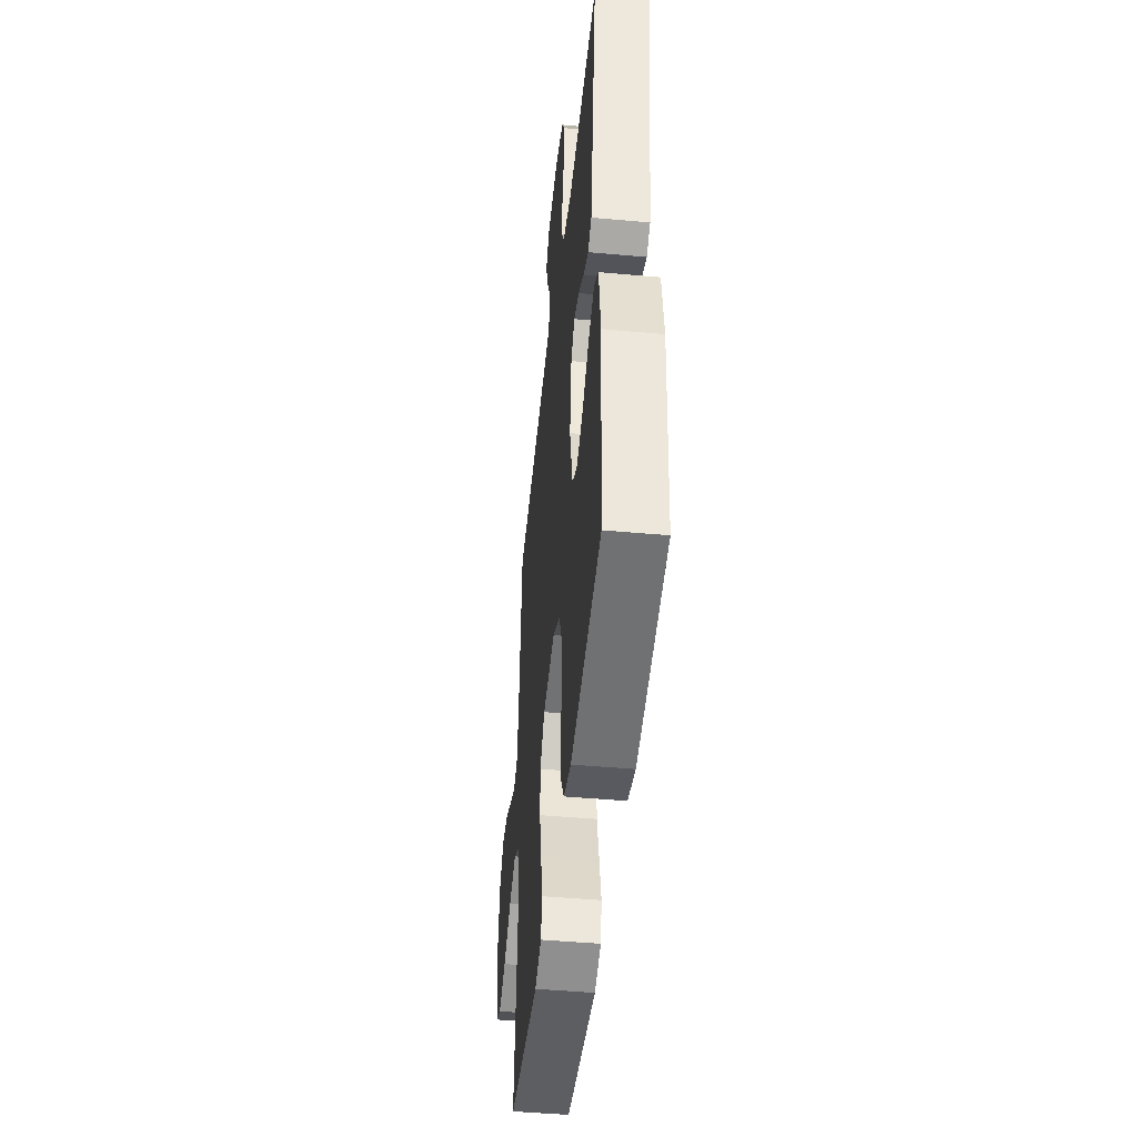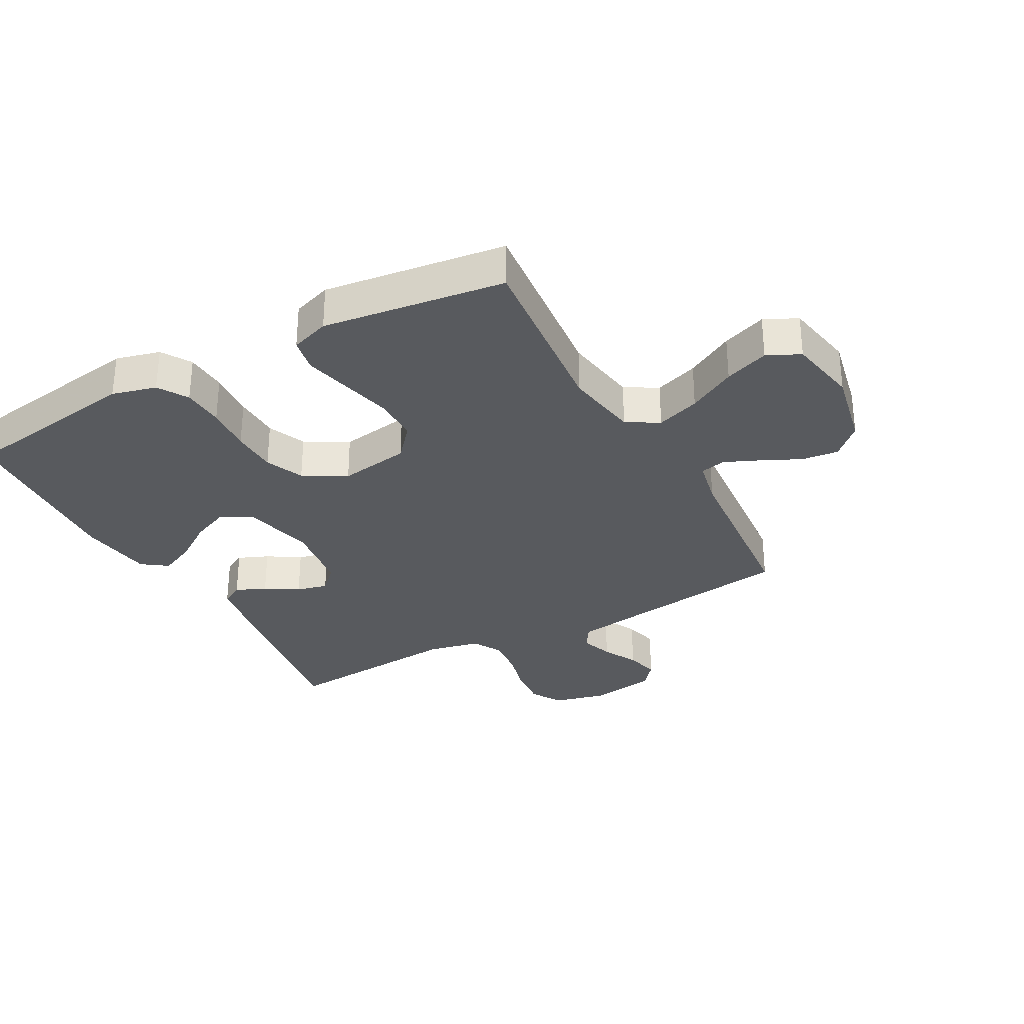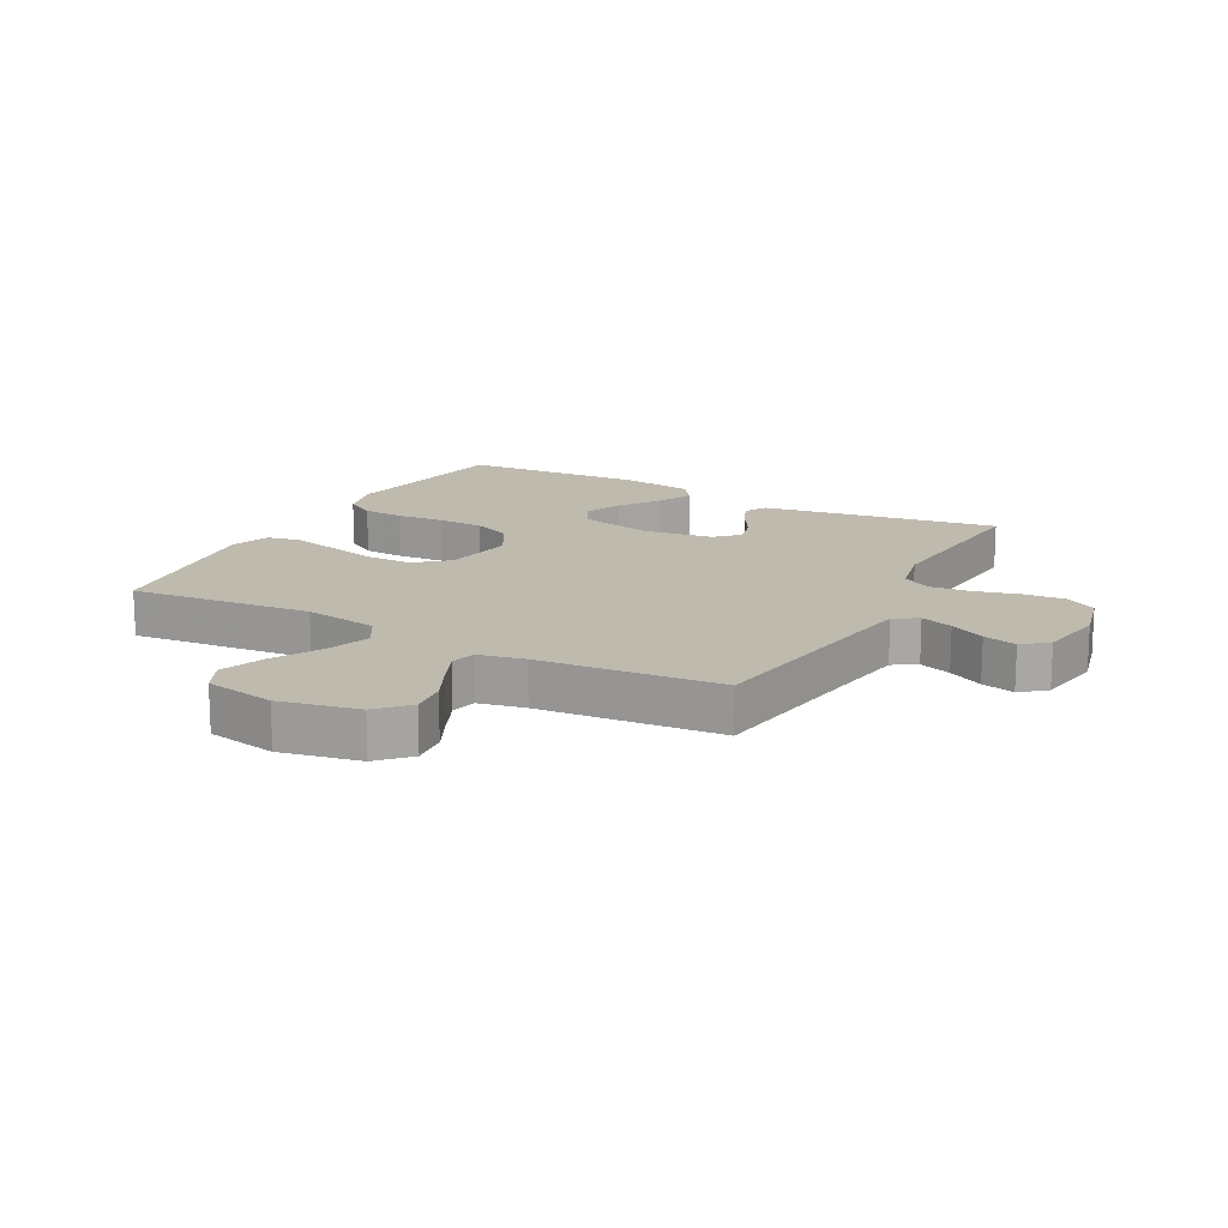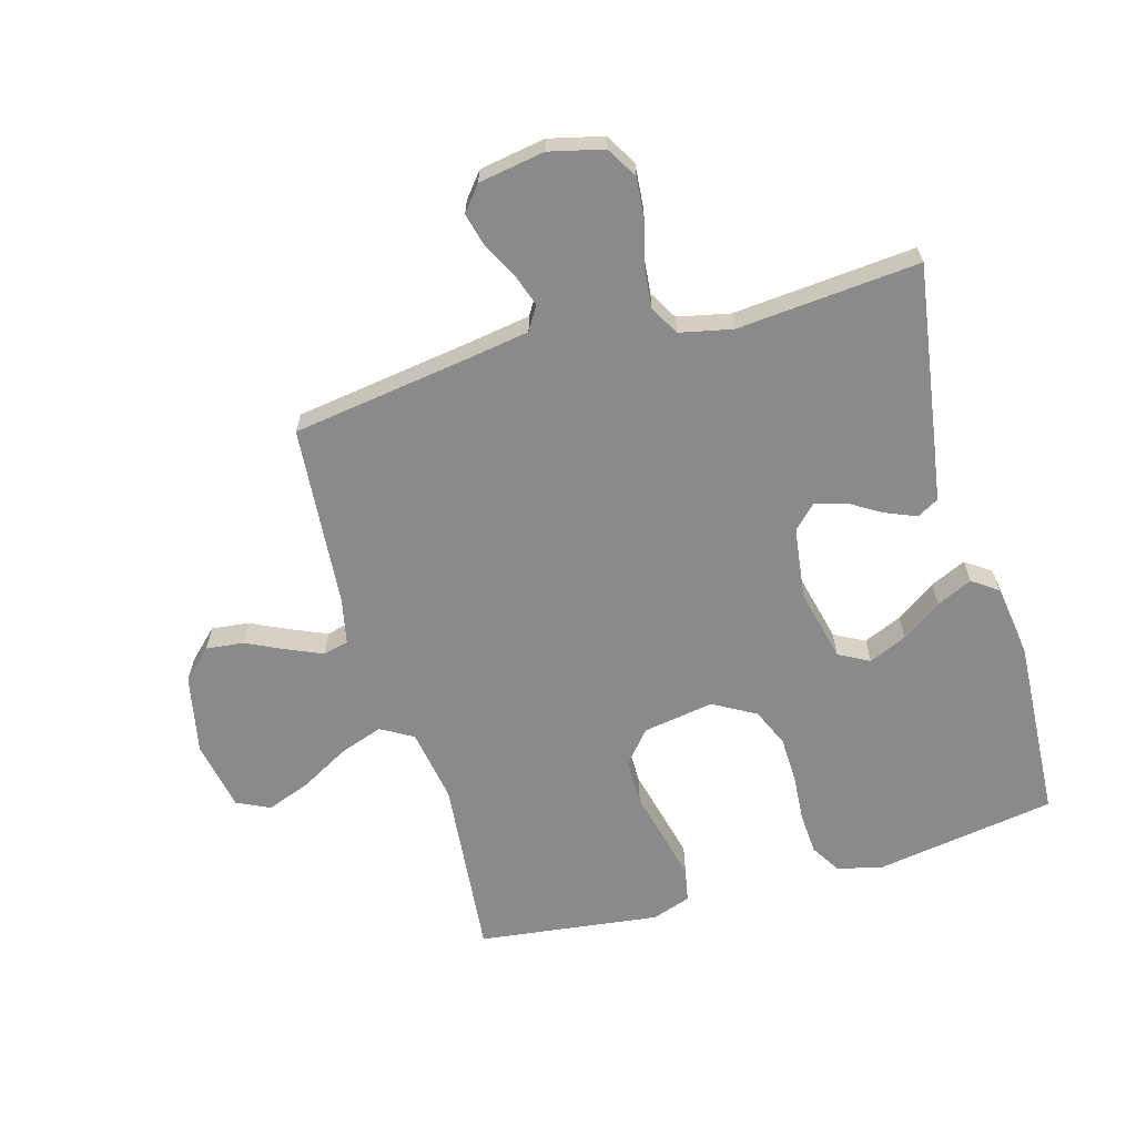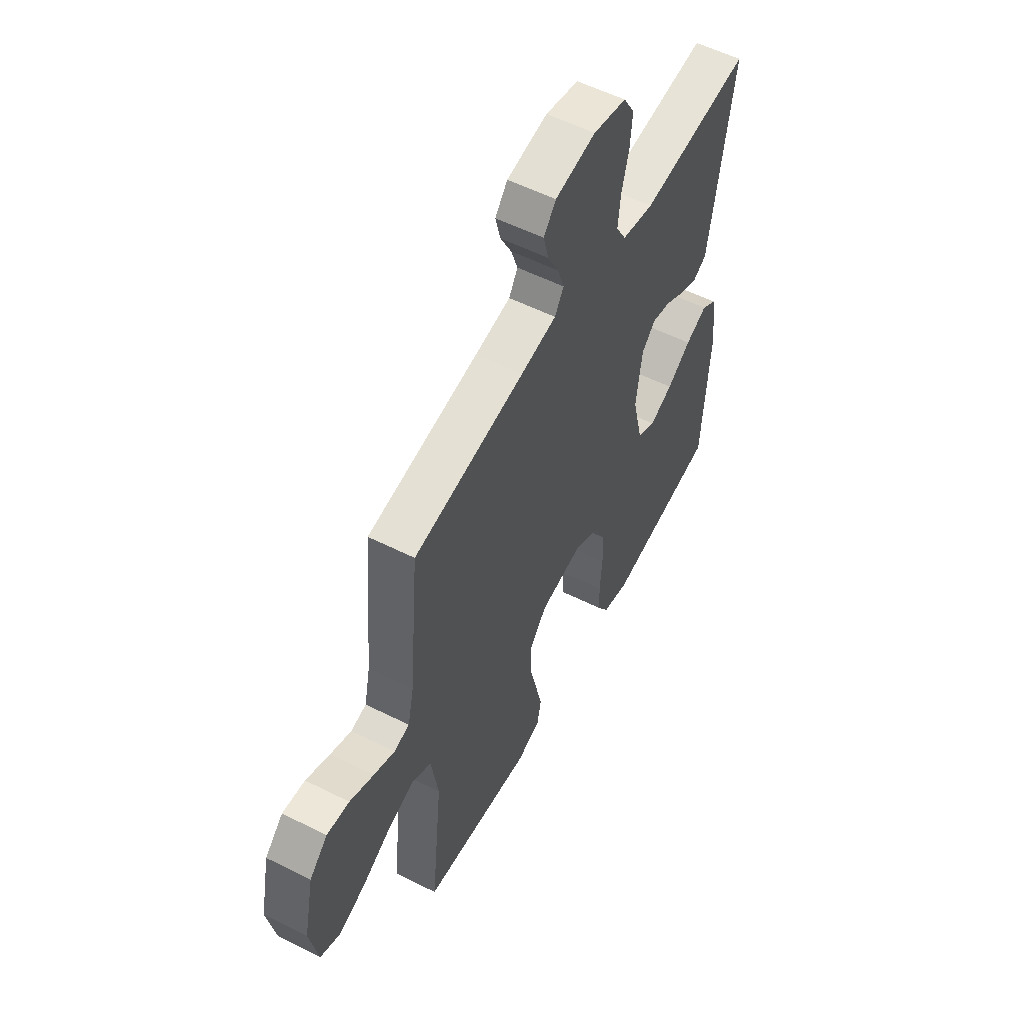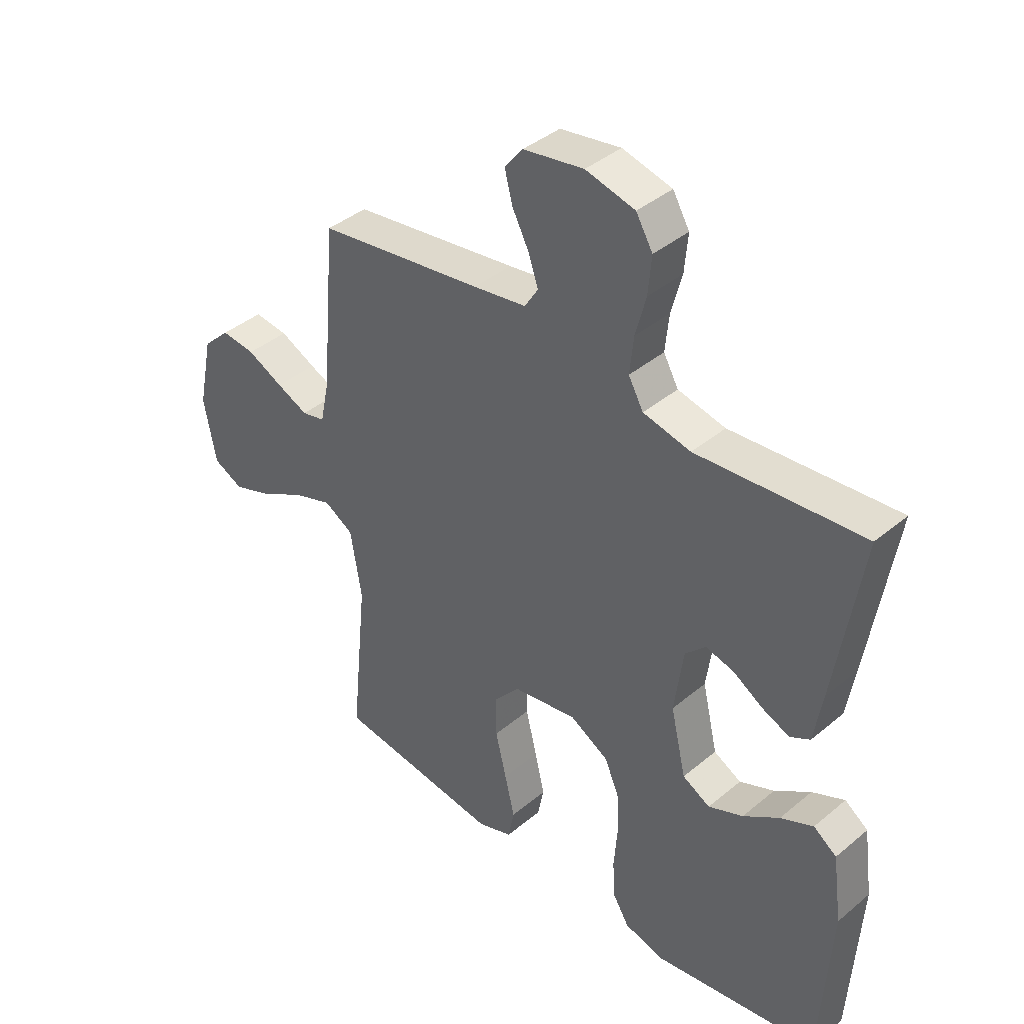
<metadata>
{"format":"obj","ext":"obj","renderer":"f3d","projection":"perspective","resolution":1024,"background":"white","views":[{"elev":-46.3,"azim":84.1,"up":"+Z"},{"elev":-31.1,"azim":-151.4,"up":"+Y"},{"elev":15.8,"azim":-61.7,"up":"+Y"},{"elev":-63.6,"azim":16.1,"up":"+Y"},{"elev":56.1,"azim":-62.3,"up":"+Z"},{"elev":40.1,"azim":44.3,"up":"+Z"}]}
</metadata>
<code>
v 0.5 0.07 -0.5
v 0.2 0.07 -0.547
v 0.127 0.07 -0.528
v 0.097 0.07 -0.479
v 0.093 0.07 -0.41
v 0.099 0.07 -0.332
v 0.097 0.07 -0.256
v 0.07 0.07 -0.193
v 0 0.07 -0.153
v -0.117 0.07 -0.172
v -0.163 0.07 -0.226
v -0.163 0.07 -0.302
v -0.143 0.07 -0.385
v -0.125 0.07 -0.461
v -0.136 0.07 -0.517
v -0.2 0.07 -0.539
v -0.5 0.07 -0.5
v -0.47 0.07 -0.2
v -0.49 0.07 -0.077
v -0.543 0.07 -0.046
v -0.615 0.07 -0.071
v -0.694 0.07 -0.115
v -0.767 0.07 -0.142
v -0.821 0.07 -0.116
v -0.843 0.07 0
v -0.816 0.07 0.13
v -0.767 0.07 0.177
v -0.706 0.07 0.17
v -0.641 0.07 0.139
v -0.584 0.07 0.114
v -0.542 0.07 0.124
v -0.526 0.07 0.2
v -0.5 0.07 0.5
v -0.2 0.07 0.543
v -0.104 0.07 0.558
v -0.08 0.07 0.597
v -0.098 0.07 0.65
v -0.128 0.07 0.708
v -0.142 0.07 0.763
v -0.109 0.07 0.804
v 0 0.07 0.822
v 0.089 0.07 0.8
v 0.119 0.07 0.749
v 0.113 0.07 0.681
v 0.094 0.07 0.609
v 0.087 0.07 0.542
v 0.114 0.07 0.494
v 0.2 0.07 0.475
v 0.5 0.07 0.5
v 0.453 0.07 0.2
v 0.438 0.07 0.108
v 0.402 0.07 0.088
v 0.352 0.07 0.109
v 0.298 0.07 0.142
v 0.247 0.07 0.155
v 0.21 0.07 0.118
v 0.194 0.07 0
v 0.222 0.07 -0.12
v 0.272 0.07 -0.147
v 0.335 0.07 -0.12
v 0.4 0.07 -0.075
v 0.459 0.07 -0.048
v 0.501 0.07 -0.078
v 0.518 0.07 -0.2
v 0.5 0 -0.5
v 0.2 0 -0.547
v 0.127 0 -0.528
v 0.097 0 -0.479
v 0.093 0 -0.41
v 0.099 0 -0.332
v 0.097 0 -0.256
v 0.07 0 -0.193
v 0 0 -0.153
v -0.117 0 -0.172
v -0.163 0 -0.226
v -0.163 0 -0.302
v -0.143 0 -0.385
v -0.125 0 -0.461
v -0.136 0 -0.517
v -0.2 0 -0.539
v -0.5 0 -0.5
v -0.47 0 -0.2
v -0.49 0 -0.077
v -0.543 0 -0.046
v -0.615 0 -0.071
v -0.694 0 -0.115
v -0.767 0 -0.142
v -0.821 0 -0.116
v -0.843 0 0
v -0.816 0 0.13
v -0.767 0 0.177
v -0.706 0 0.17
v -0.641 0 0.139
v -0.584 0 0.114
v -0.542 0 0.124
v -0.526 0 0.2
v -0.5 0 0.5
v -0.2 0 0.543
v -0.104 0 0.558
v -0.08 0 0.597
v -0.098 0 0.65
v -0.128 0 0.708
v -0.142 0 0.763
v -0.109 0 0.804
v 0 0 0.822
v 0.089 0 0.8
v 0.119 0 0.749
v 0.113 0 0.681
v 0.094 0 0.609
v 0.087 0 0.542
v 0.114 0 0.494
v 0.2 0 0.475
v 0.5 0 0.5
v 0.453 0 0.2
v 0.438 0 0.108
v 0.402 0 0.088
v 0.352 0 0.109
v 0.298 0 0.142
v 0.247 0 0.155
v 0.21 0 0.118
v 0.194 0 0
v 0.222 0 -0.12
v 0.272 0 -0.147
v 0.335 0 -0.12
v 0.4 0 -0.075
v 0.459 0 -0.048
v 0.501 0 -0.078
v 0.518 0 -0.2
f 4 5 6
f 3 4 6
f 2 3 6
f 1 2 6
f 64 1 6
f 63 64 6
f 62 63 6
f 61 62 6
f 60 61 6
f 59 60 6 7
f 58 59 7 8
f 57 58 8 9
f 56 57 9 10
f 55 56 10
f 52 53 54
f 51 52 54
f 50 51 54
f 49 50 54
f 48 49 54
f 47 48 54 55
f 46 47 55 10
f 43 44 45
f 42 43 45
f 41 42 45
f 40 41 45
f 39 40 45
f 38 39 45
f 37 38 45
f 36 37 45 46
f 46 10 11
f 36 46 11
f 35 36 11
f 32 33 34
f 34 35 11
f 32 34 11
f 31 32 11
f 27 28 29
f 26 27 29
f 25 26 29
f 24 25 29
f 23 24 29
f 22 23 29
f 21 22 29
f 20 21 29 30
f 30 31 11
f 20 30 11
f 19 20 11
f 16 17 18
f 15 16 18
f 14 15 18
f 13 14 18
f 12 13 18
f 11 12 18 19
f 70 69 68
f 70 68 67
f 70 67 66
f 70 66 65
f 70 65 128
f 70 128 127
f 70 127 126
f 70 126 125
f 70 125 124
f 71 70 124 123
f 72 71 123 122
f 73 72 122 121
f 74 73 121 120
f 74 120 119
f 118 117 116
f 118 116 115
f 118 115 114
f 118 114 113
f 118 113 112
f 119 118 112 111
f 74 119 111 110
f 109 108 107
f 109 107 106
f 109 106 105
f 109 105 104
f 109 104 103
f 109 103 102
f 109 102 101
f 110 109 101 100
f 75 74 110
f 75 110 100
f 75 100 99
f 98 97 96
f 75 99 98
f 75 98 96
f 75 96 95
f 93 92 91
f 93 91 90
f 93 90 89
f 93 89 88
f 93 88 87
f 93 87 86
f 93 86 85
f 94 93 85 84
f 75 95 94
f 75 94 84
f 75 84 83
f 82 81 80
f 82 80 79
f 82 79 78
f 82 78 77
f 82 77 76
f 83 82 76 75
f 1 65 66 2
f 2 66 67 3
f 3 67 68 4
f 4 68 69 5
f 5 69 70 6
f 6 70 71 7
f 7 71 72 8
f 8 72 73 9
f 9 73 74 10
f 10 74 75 11
f 11 75 76 12
f 12 76 77 13
f 13 77 78 14
f 14 78 79 15
f 15 79 80 16
f 16 80 81 17
f 17 81 82 18
f 18 82 83 19
f 19 83 84 20
f 20 84 85 21
f 21 85 86 22
f 22 86 87 23
f 23 87 88 24
f 24 88 89 25
f 25 89 90 26
f 26 90 91 27
f 27 91 92 28
f 28 92 93 29
f 29 93 94 30
f 30 94 95 31
f 31 95 96 32
f 32 96 97 33
f 33 97 98 34
f 34 98 99 35
f 35 99 100 36
f 36 100 101 37
f 37 101 102 38
f 38 102 103 39
f 39 103 104 40
f 40 104 105 41
f 41 105 106 42
f 42 106 107 43
f 43 107 108 44
f 44 108 109 45
f 45 109 110 46
f 46 110 111 47
f 47 111 112 48
f 48 112 113 49
f 49 113 114 50
f 50 114 115 51
f 51 115 116 52
f 52 116 117 53
f 53 117 118 54
f 54 118 119 55
f 55 119 120 56
f 56 120 121 57
f 57 121 122 58
f 58 122 123 59
f 59 123 124 60
f 60 124 125 61
f 61 125 126 62
f 62 126 127 63
f 63 127 128 64
f 64 128 65 1

</code>
